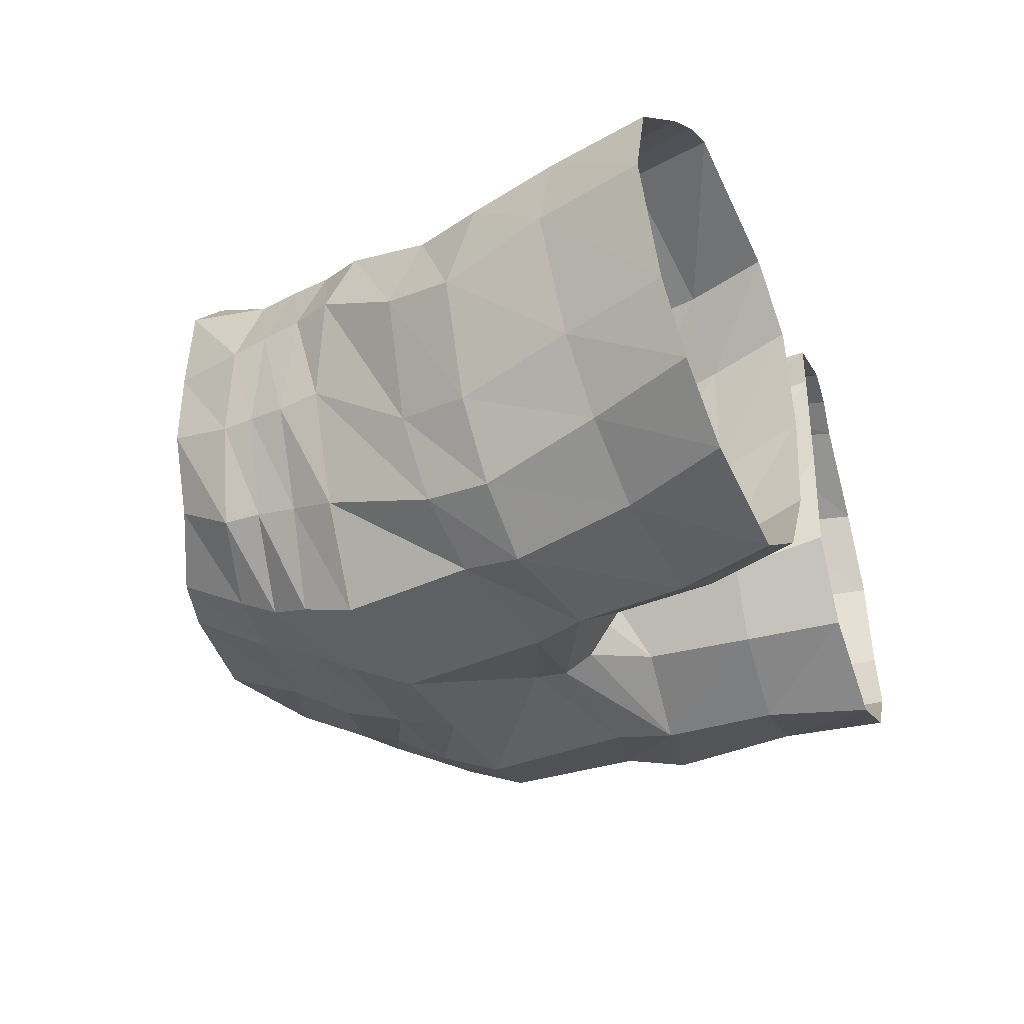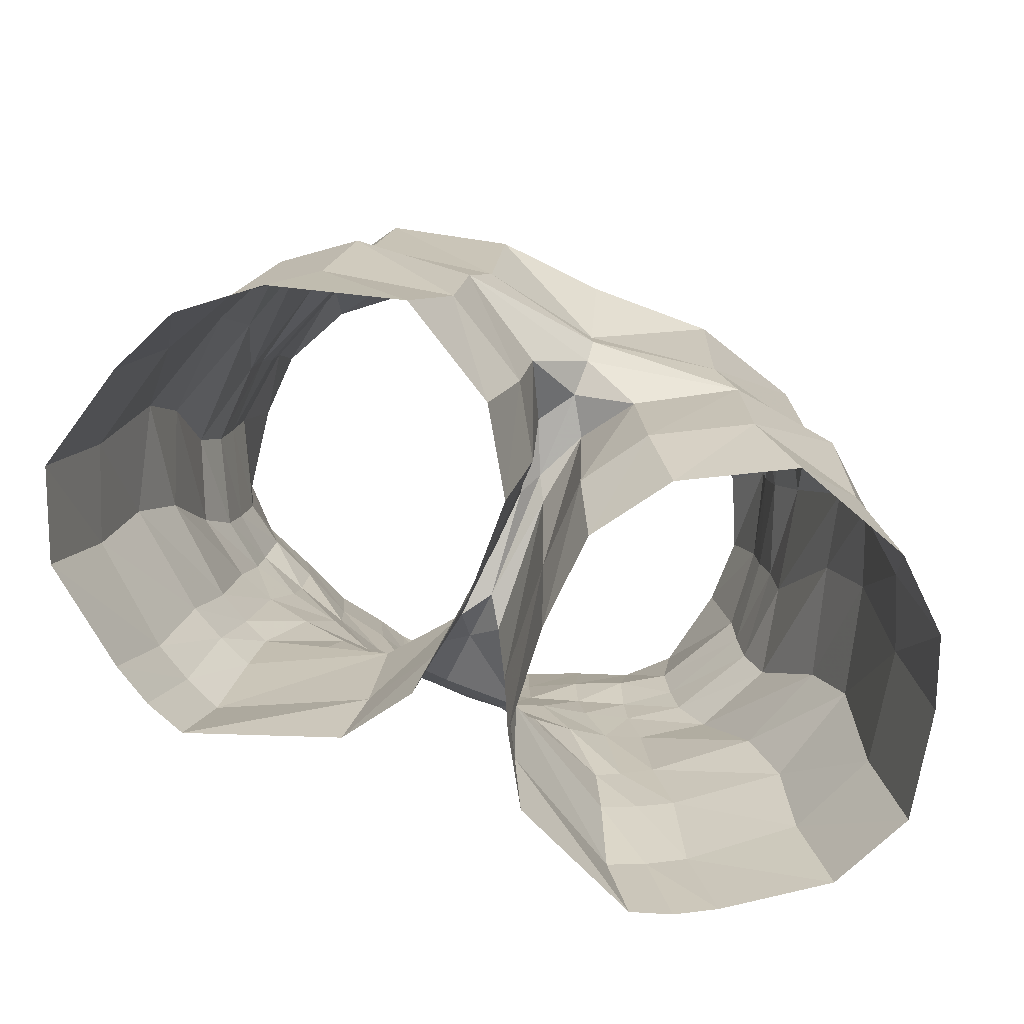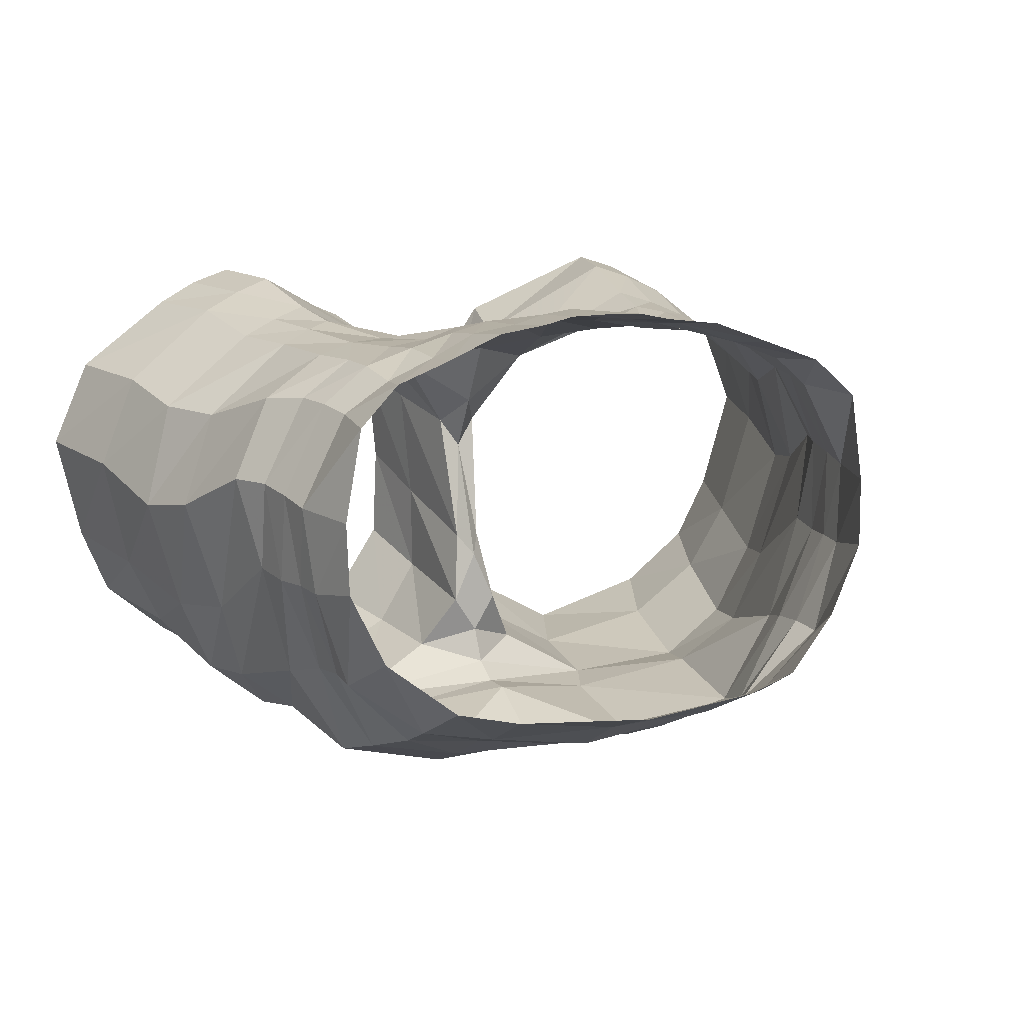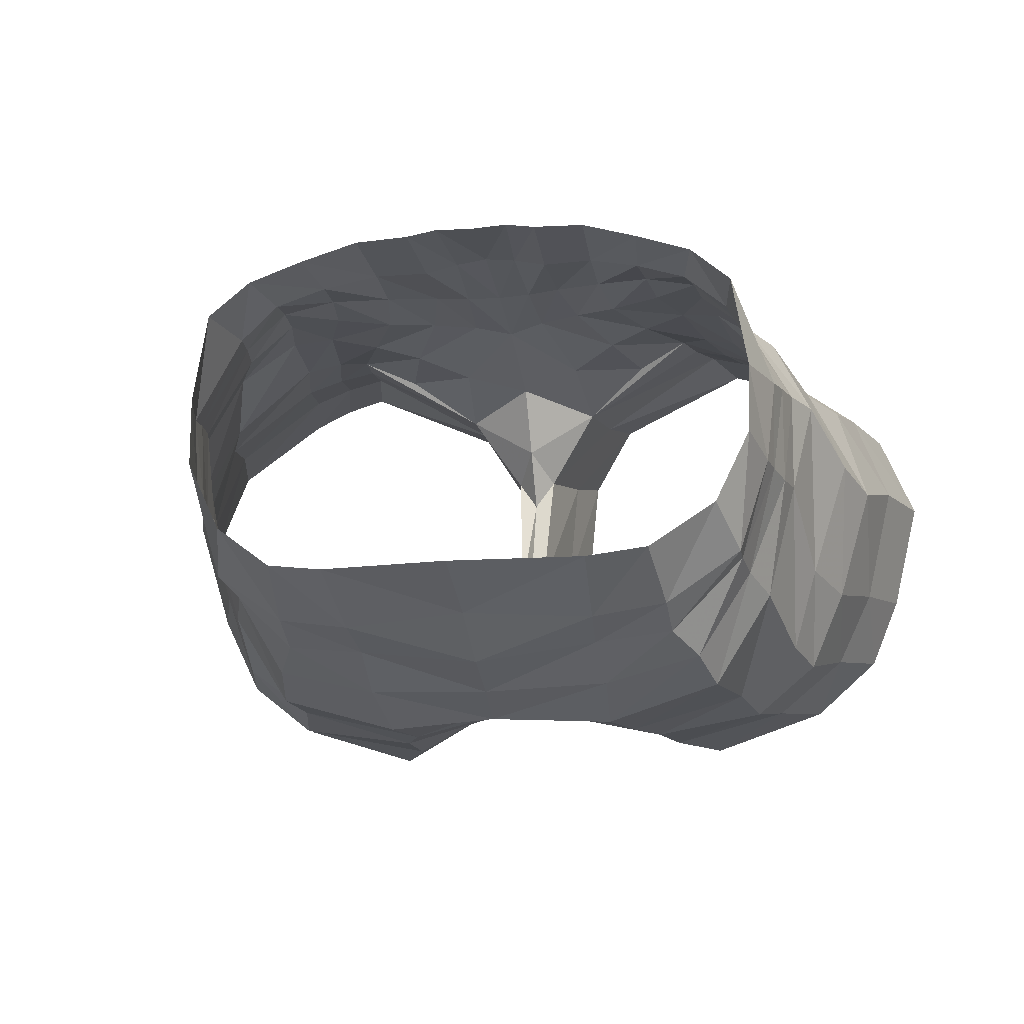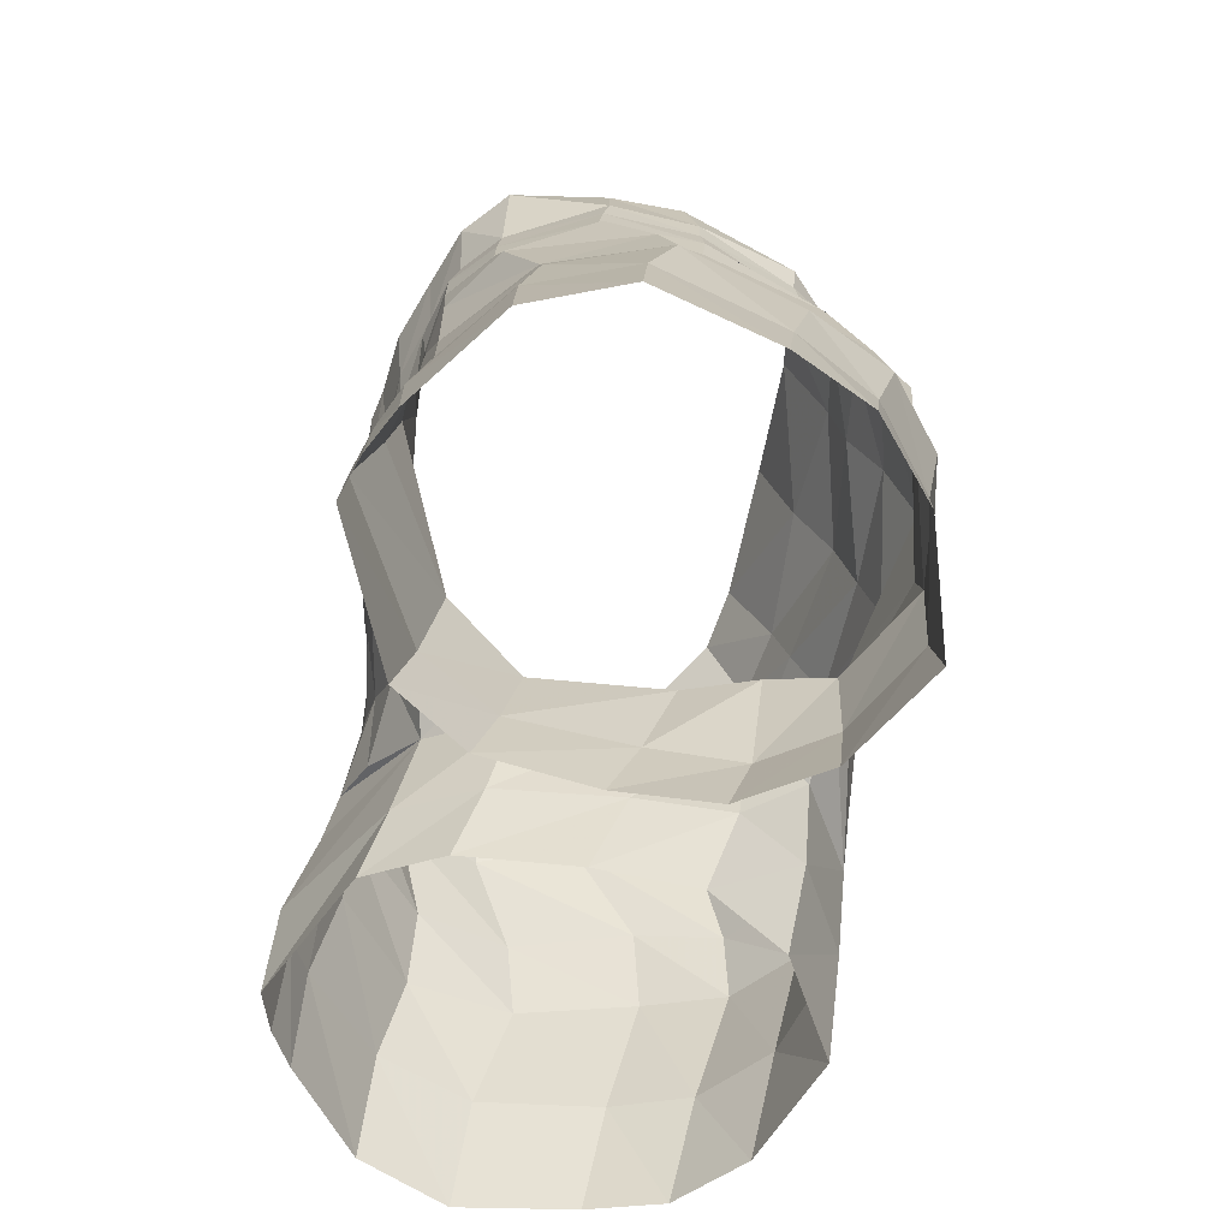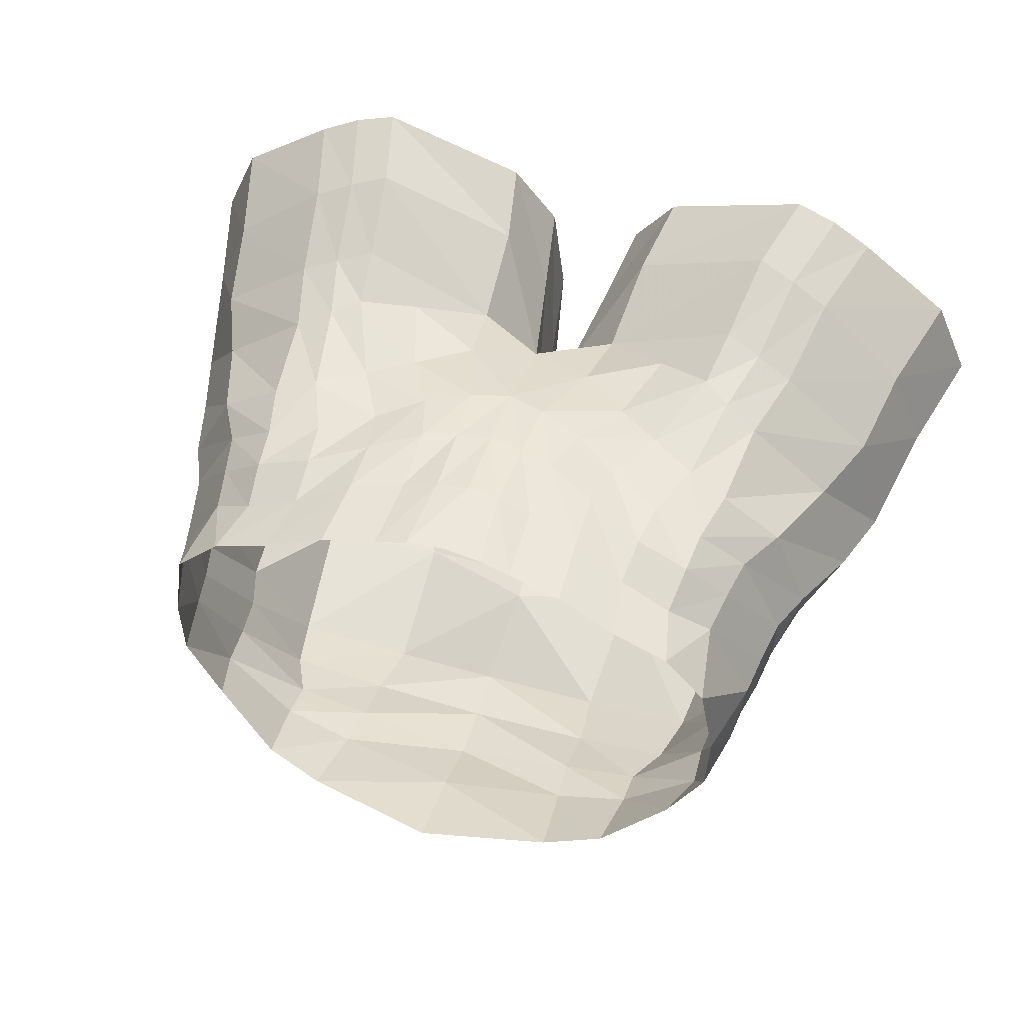
<metadata>
{"format":"obj","ext":"obj","renderer":"f3d","projection":"perspective","resolution":1024,"background":"white","views":[{"elev":-30.5,"azim":-68.4,"up":"+Z"},{"elev":-76.5,"azim":156.8,"up":"+Y"},{"elev":11.4,"azim":156.1,"up":"+Z"},{"elev":-16.6,"azim":-169.2,"up":"+Z"},{"elev":-59.9,"azim":79.3,"up":"+Y"},{"elev":54.3,"azim":-163.2,"up":"+Z"}]}
</metadata>
<code>
v -1.141 1.262 1.148
v -0.8929 1.197 1.195
v -1.202 0.9965 1.146
v -1.004 0.9226 1.193
v -0.6323 1.052 1.207
v -0.7814 0.7721 1.187
v -0.4094 0.9062 1.243
v -0.564 0.6175 1.161
v -0.1891 0.8067 1.25
v -0.3174 0.4023 1.104
v -1.121 1.467 1.14
v -0.8622 1.422 1.213
v -0.5847 1.285 1.261
v -0.3393 1.162 1.298
v -0.1707 1.116 1.301
v -1.094 1.699 1.092
v -0.8442 1.662 1.189
v -0.5843 1.557 1.285
v -0.3239 1.485 1.312
v -0.1575 1.472 1.355
v -1.155 1.993 1.114
v -0.882 1.981 1.215
v -0.6003 1.933 1.322
v -0.3394 1.89 1.352
v -0.1875 1.875 1.384
v -1.376 1.235 0.9659
v -1.498 1.008 0.9404
v -1.336 1.439 0.9583
v -1.301 1.642 0.9342
v -1.357 2.031 0.9239
v -1.6 1.272 0.5486
v -1.689 1.068 0.5464
v -1.562 1.477 0.522
v -1.534 1.662 0.4891
v -1.433 2.017 0.4706
v -1.552 1.362 0.0667
v -1.585 1.149 0.0892
v -1.511 1.548 0.0752
v -1.49 1.712 0.0668
v -1.426 2.033 0.1225
v -1.358 1.356 -0.4137
v -1.439 1.115 -0.4764
v -1.338 1.568 -0.391
v -1.344 1.75 -0.4037
v -1.255 2.053 -0.2349
v -1.093 1.401 -0.8451
v -1.153 1.118 -0.9351
v -0.9841 1.629 -0.7657
v -0.9806 1.831 -0.6718
v -0.9397 2.194 -0.482
v -0.6135 1.368 -0.9607
v -0.5823 1.04 -1.095
v -0.6004 1.647 -0.8113
v -0.6202 1.878 -0.7356
v -0.6481 2.277 -0.5382
v -1.248 0.5378 1.152
v -1.081 0.4644 1.218
v -0.9466 0.3645 1.246
v -0.681 0.2373 1.151
v -0.3554 0.0184 0.9494
v -1.659 0.5489 0.7996
v -1.841 0.6365 0.3458
v -1.657 0.6288 -0.2279
v -1.53 0.5442 -0.6336
v -1.224 0.473 -0.8712
v -0.6151 0.3344 -1.005
v -0.1178 0.1695 -0.4433
v -0.0618 0.0614 -0.0831
v -0.1 -0.0932 0.5795
v -1.348 0.1666 1.162
v -1.168 0.1213 1.241
v -0.9884 0.0681 1.299
v -1.801 0.202 0.8066
v -1.952 0.2841 0.2895
v -1.783 0.2626 -0.2774
v -1.608 0.2066 -0.6649
v -1.298 0.1737 -0.9158
v -0.7259 0.0698 -0.9901
v -0.2738 0.0224 -0.7284
v -0.3875 -0.5008 1.043
v -0.1231 -0.5129 -0.3673
v -0.1239 -0.5234 0.0883
v -0.1756 -0.5408 0.6747
v -1.43 -0.299 1.26
v -1.24 -0.3399 1.352
v -1.051 -0.3841 1.417
v -1.883 -0.2355 0.9005
v -2.066 -0.2401 0.4389
v -1.924 -0.3117 -0.1491
v -1.739 -0.3767 -0.5169
v -1.385 -0.4217 -0.7975
v -0.7751 -0.476 -0.9397
v -0.3316 -0.4994 -0.6946
v -0.4593 -0.8945 1.138
v -0.2073 -0.9635 -0.2337
v -0.1851 -0.9663 0.2474
v -0.243 -0.9463 0.7883
v -1.564 -0.7808 1.269
v -1.364 -0.8053 1.374
v -1.159 -0.82 1.44
v -2.026 -0.7594 0.93
v -2.212 -0.7786 0.4908
v -2.075 -0.8279 -0.07
v -1.921 -0.8813 -0.4246
v -1.584 -0.9214 -0.7127
v -0.9714 -0.9667 -0.9073
v -0.4597 -0.965 -0.6213
v 1.141 1.262 1.148
v 0.8929 1.197 1.195
v 1.202 0.9965 1.146
v 1.004 0.9226 1.193
v 0.6323 1.052 1.207
v 0.7814 0.7721 1.187
v 0.4094 0.9062 1.243
v 0.564 0.6175 1.161
v 0.1891 0.8067 1.25
v 0.3174 0.4023 1.104
v 1.121 1.467 1.14
v 0.8622 1.422 1.213
v 0.5847 1.285 1.261
v 0.3393 1.162 1.298
v 0.1707 1.116 1.301
v 1.094 1.699 1.092
v 0.8442 1.662 1.189
v 0.5843 1.557 1.285
v 0.3239 1.485 1.312
v 0.1575 1.472 1.355
v 1.155 1.993 1.114
v 0.882 1.981 1.215
v 0.6003 1.933 1.322
v 0.3394 1.89 1.352
v 0.1875 1.875 1.384
v 1.376 1.235 0.9659
v 1.498 1.008 0.9404
v 1.336 1.439 0.9583
v 1.301 1.642 0.9342
v 1.357 2.031 0.9239
v 1.6 1.272 0.5486
v 1.689 1.068 0.5464
v 1.562 1.477 0.522
v 1.534 1.662 0.4891
v 1.433 2.017 0.4706
v 1.552 1.362 0.0667
v 1.585 1.149 0.0892
v 1.511 1.548 0.0752
v 1.49 1.712 0.0668
v 1.426 2.033 0.1225
v 1.358 1.356 -0.4137
v 1.439 1.115 -0.4764
v 1.338 1.568 -0.391
v 1.344 1.75 -0.4037
v 1.255 2.053 -0.2349
v 1.093 1.401 -0.8451
v 1.153 1.118 -0.9351
v 0.9841 1.629 -0.7657
v 0.9806 1.831 -0.6718
v 0.9397 2.194 -0.482
v 0.6135 1.368 -0.9607
v 0.5823 1.04 -1.095
v 0.6004 1.647 -0.8113
v 0.6202 1.878 -0.7356
v 0.6481 2.277 -0.5382
v 1.248 0.5378 1.152
v 1.081 0.4644 1.218
v 0.9466 0.3645 1.246
v 0.681 0.2373 1.151
v 0.3554 0.0184 0.9494
v 1.659 0.5489 0.7996
v 1.841 0.6365 0.3458
v 1.657 0.6288 -0.2279
v 1.53 0.5442 -0.6336
v 1.224 0.473 -0.8712
v 0.6151 0.3344 -1.005
v 0 0.735 1.225
v 0 0.2795 1.042
v 0 1.089 1.305
v 0 1.469 1.376
v 0 1.854 1.385
v 0.0118 1.372 -0.9812
v 0.0367 1.063 -1.063
v 0.0011 1.68 -0.8928
v 0.0025 1.992 -0.7153
v 0 2.4 -0.5612
v 0 0.0988 0.7188
v 0 0.1811 -0.6271
v 0.1178 0.1695 -0.4433
v 0.0618 0.0613 -0.0831
v -0.0029 0.1621 -0.1817
v 0 -0.0646 0.4323
v 0.1 -0.0932 0.5795
v 0 0.5761 -0.8751
v 1.348 0.1666 1.162
v 1.168 0.1213 1.241
v 0.9884 0.0681 1.299
v 1.801 0.202 0.8066
v 1.952 0.2841 0.2895
v 1.783 0.2626 -0.2774
v 1.608 0.2066 -0.6649
v 1.298 0.1737 -0.9158
v 0.7259 0.0698 -0.9901
v 0 0.4104 -0.8801
v 0 0.2689 -0.7985
v 0.2738 0.0224 -0.7284
v 0.3875 -0.5008 1.043
v 0.1231 -0.5129 -0.3673
v 0.1239 -0.5234 0.0883
v 0.1756 -0.5408 0.6747
v 1.43 -0.299 1.26
v 1.24 -0.3399 1.352
v 1.051 -0.3841 1.417
v 1.883 -0.2355 0.9005
v 2.066 -0.2401 0.439
v 1.924 -0.3117 -0.1491
v 1.739 -0.3767 -0.5169
v 1.385 -0.4217 -0.7975
v 0.7751 -0.476 -0.9397
v 0.3316 -0.4994 -0.6946
v 0.4593 -0.8945 1.138
v 0.2073 -0.9635 -0.2337
v 0.1851 -0.9663 0.2474
v 0.243 -0.9463 0.7883
v 1.564 -0.7808 1.269
v 1.364 -0.8053 1.374
v 1.159 -0.82 1.44
v 2.026 -0.7594 0.93
v 2.212 -0.7786 0.4908
v 2.075 -0.8279 -0.07
v 1.921 -0.8813 -0.4246
v 1.584 -0.9214 -0.7127
v 0.9714 -0.9667 -0.9073
v 0.4597 -0.965 -0.6213
f 1 3 4 2
f 4 6 5 2
f 6 8 7 5
f 8 10 9 7
f 10 175 174 9
f 5 13 12 2
f 2 12 11 1
f 7 14 13 5
f 9 15 14 7
f 174 176 15 9
f 14 19 18 13
f 12 17 16 11
f 15 20 19 14
f 13 18 17 12
f 176 177 20 15
f 177 178 25 20
f 19 24 23 18
f 17 22 21 16
f 20 25 24 19
f 18 23 22 17
f 21 30 29 16
f 16 29 28 11
f 1 26 27 3
f 11 28 26 1
f 29 34 33 28
f 26 31 32 27
f 30 35 34 29
f 28 33 31 26
f 34 39 38 33
f 31 36 37 32
f 35 40 39 34
f 33 38 36 31
f 39 44 43 38
f 36 41 42 37
f 40 45 44 39
f 38 43 41 36
f 44 49 48 43
f 41 46 47 42
f 45 50 49 44
f 43 48 46 41
f 48 53 51 46
f 49 54 53 48
f 46 51 52 47
f 50 55 54 49
f 55 183 182 54
f 53 181 179 51
f 54 182 181 53
f 51 179 180 52
f 10 8 59 60
f 52 180 191 66
f 8 6 58 59
f 47 52 66 65
f 42 47 65 64
f 6 4 57 58
f 27 32 62 61
f 4 3 56 57
f 37 42 64 63
f 175 10 60 184
f 32 37 63 62
f 3 27 61 56
f 184 60 69 189
f 189 69 68 188
f 188 68 67 185
f 61 62 74 73
f 65 66 78 77
f 57 56 70 71
f 62 63 75 74
f 66 191 201 78
f 58 57 71 72
f 63 64 76 75
f 56 61 73 70
f 64 65 77 76
f 58 72 60 59
f 185 67 79 202
f 78 201 202 79
f 74 75 89 88
f 60 72 86 80
f 75 76 90 89
f 69 60 80 83
f 76 77 91 90
f 79 67 81 93
f 67 68 82 81
f 77 78 92 91
f 71 70 84 85
f 78 79 93 92
f 72 71 85 86
f 70 73 87 84
f 68 69 83 82
f 73 74 88 87
f 82 83 97 96
f 90 91 105 104
f 83 80 94 97
f 91 92 106 105
f 85 84 98 99
f 80 86 100 94
f 86 85 99 100
f 93 81 95 107
f 84 87 101 98
f 92 93 107 106
f 87 88 102 101
f 88 89 103 102
f 81 82 96 95
f 89 90 104 103
f 108 109 111 110
f 111 109 112 113
f 113 112 114 115
f 115 114 116 117
f 117 116 174 175
f 112 109 119 120
f 109 108 118 119
f 114 112 120 121
f 116 114 121 122
f 174 116 122 176
f 121 120 125 126
f 119 118 123 124
f 122 121 126 127
f 120 119 124 125
f 176 122 127 177
f 177 127 132 178
f 126 125 130 131
f 124 123 128 129
f 127 126 131 132
f 125 124 129 130
f 128 123 136 137
f 123 118 135 136
f 108 110 134 133
f 118 108 133 135
f 136 135 140 141
f 133 134 139 138
f 137 136 141 142
f 135 133 138 140
f 141 140 145 146
f 138 139 144 143
f 142 141 146 147
f 140 138 143 145
f 146 145 150 151
f 143 144 149 148
f 147 146 151 152
f 145 143 148 150
f 151 150 155 156
f 148 149 154 153
f 152 151 156 157
f 150 148 153 155
f 155 153 158 160
f 156 155 160 161
f 153 154 159 158
f 157 156 161 162
f 162 161 182 183
f 160 158 179 181
f 161 160 181 182
f 158 159 180 179
f 117 167 166 115
f 159 173 191 180
f 115 166 165 113
f 154 172 173 159
f 149 171 172 154
f 113 165 164 111
f 134 168 169 139
f 111 164 163 110
f 144 170 171 149
f 175 184 167 117
f 139 169 170 144
f 110 163 168 134
f 184 189 190 167
f 189 188 187 190
f 188 185 186 187
f 168 195 196 169
f 172 199 200 173
f 164 193 192 163
f 169 196 197 170
f 173 200 201 191
f 165 194 193 164
f 170 197 198 171
f 163 192 195 168
f 171 198 199 172
f 165 166 167 194
f 185 202 203 186
f 200 203 202 201
f 196 212 213 197
f 167 204 210 194
f 197 213 214 198
f 190 207 204 167
f 198 214 215 199
f 203 217 205 186
f 186 205 206 187
f 199 215 216 200
f 193 209 208 192
f 200 216 217 203
f 194 210 209 193
f 192 208 211 195
f 187 206 207 190
f 195 211 212 196
f 206 220 221 207
f 214 228 229 215
f 207 221 218 204
f 215 229 230 216
f 209 223 222 208
f 204 218 224 210
f 210 224 223 209
f 217 231 219 205
f 208 222 225 211
f 216 230 231 217
f 211 225 226 212
f 212 226 227 213
f 205 219 220 206
f 213 227 228 214

</code>
